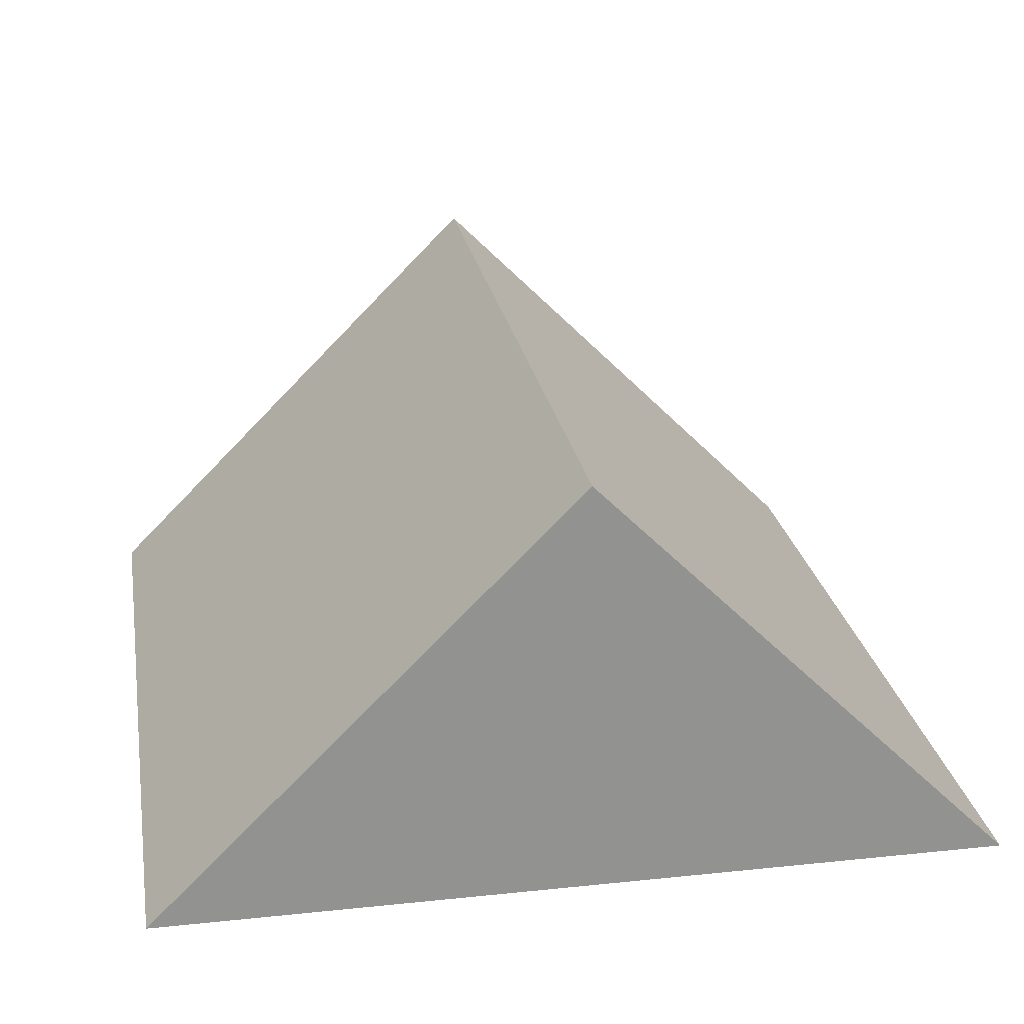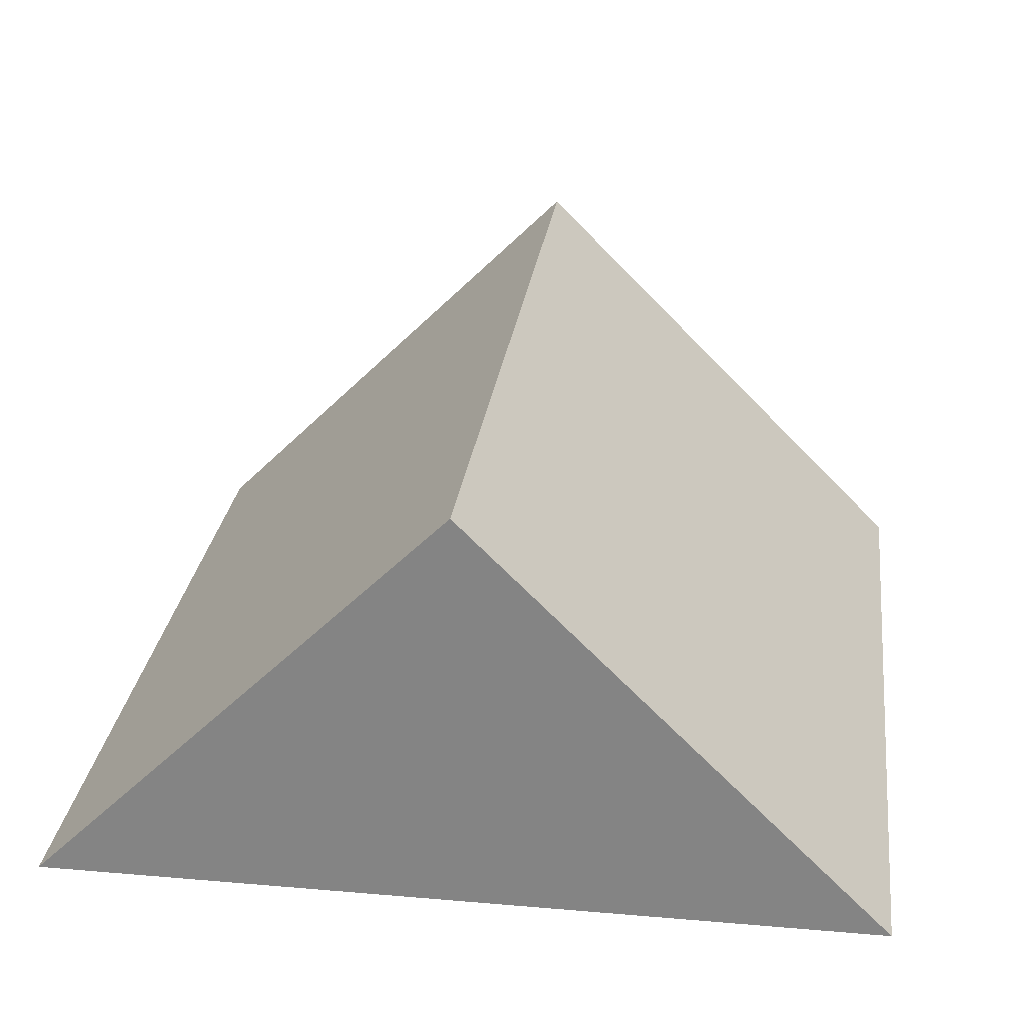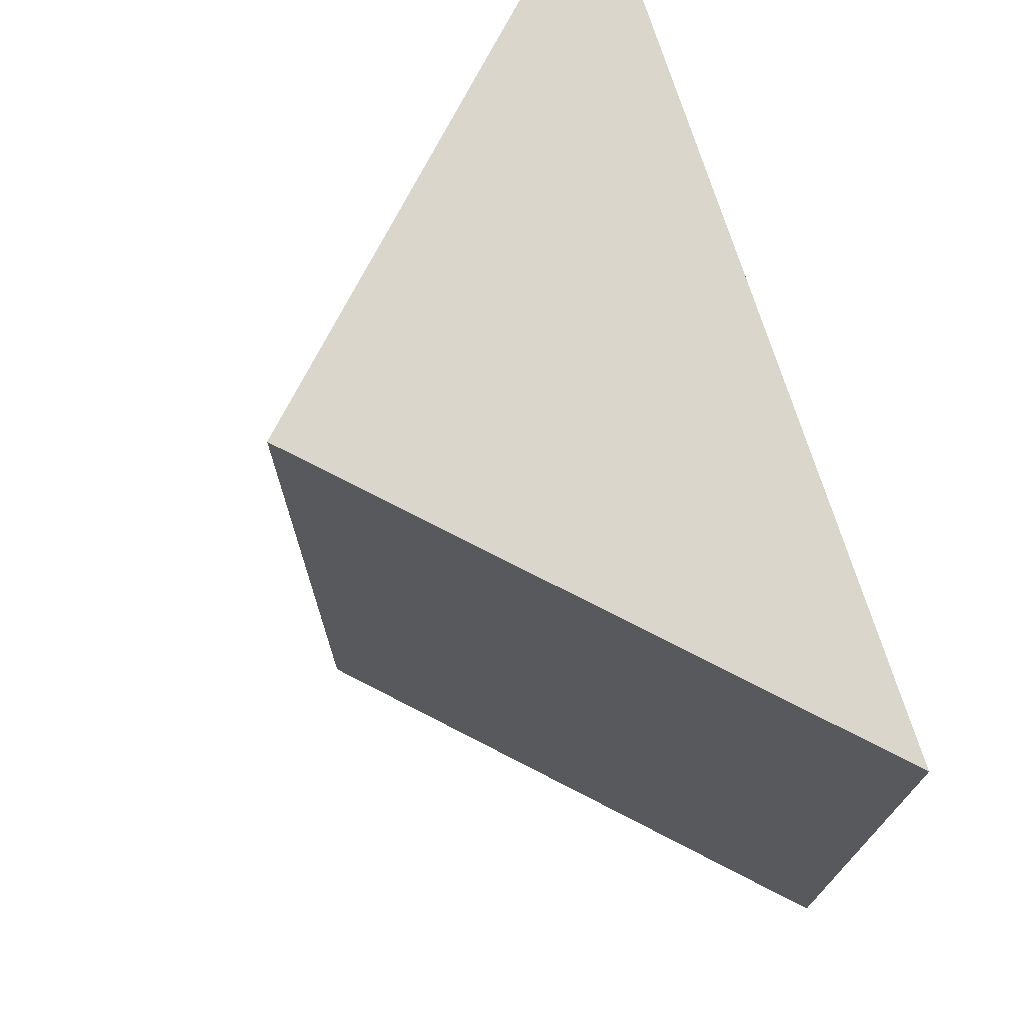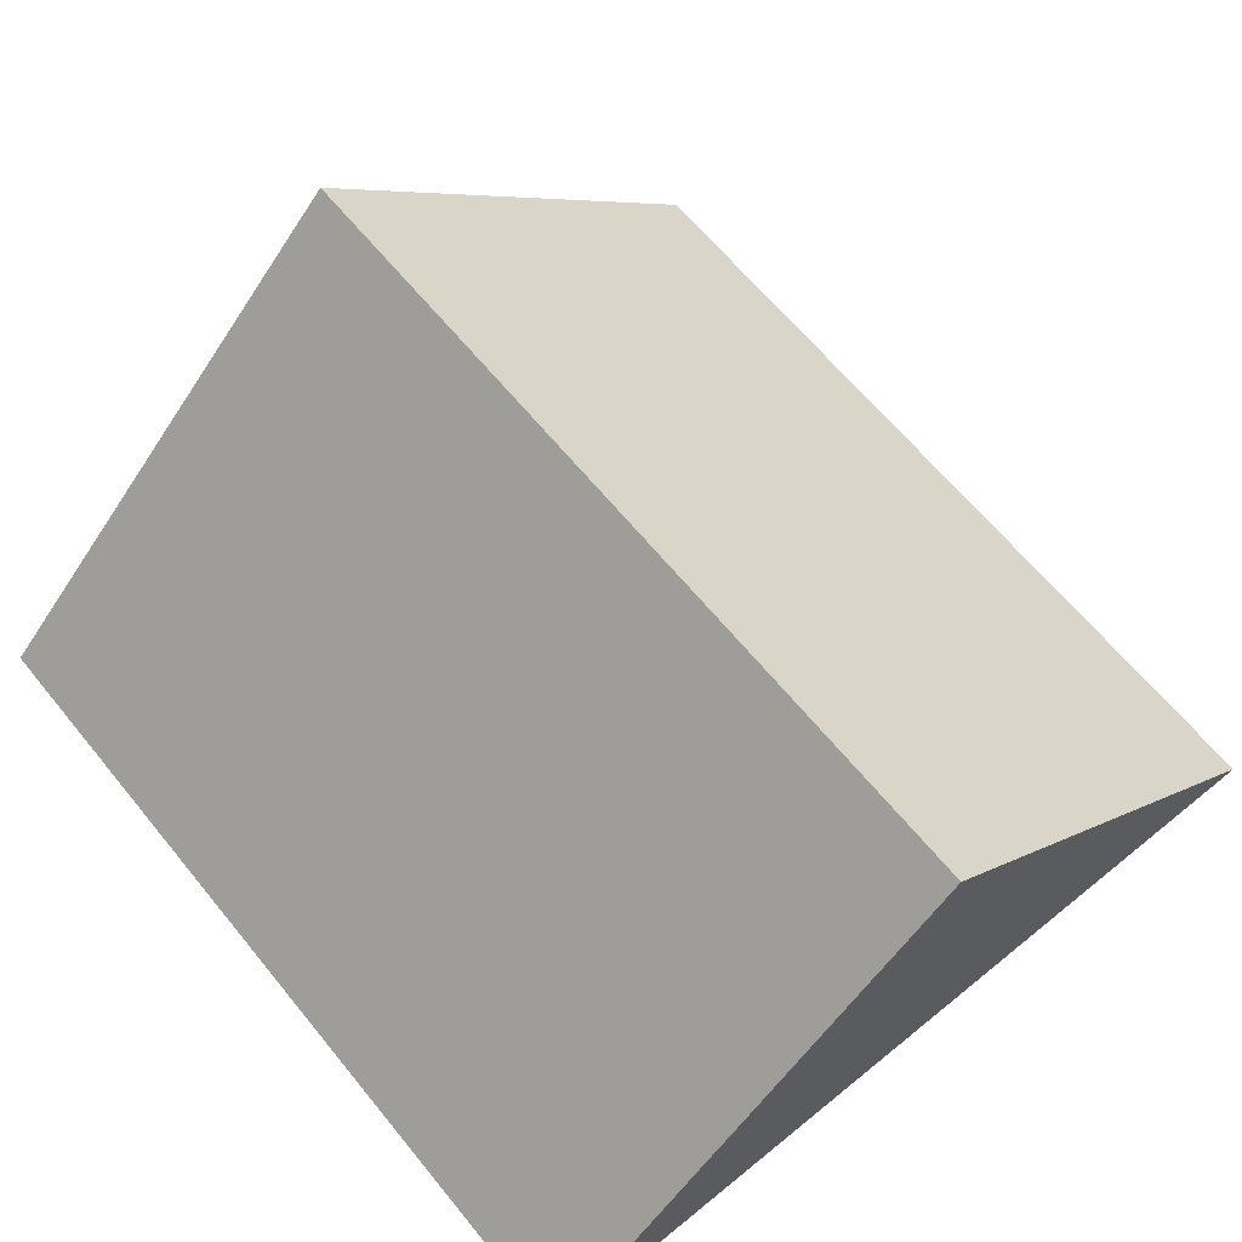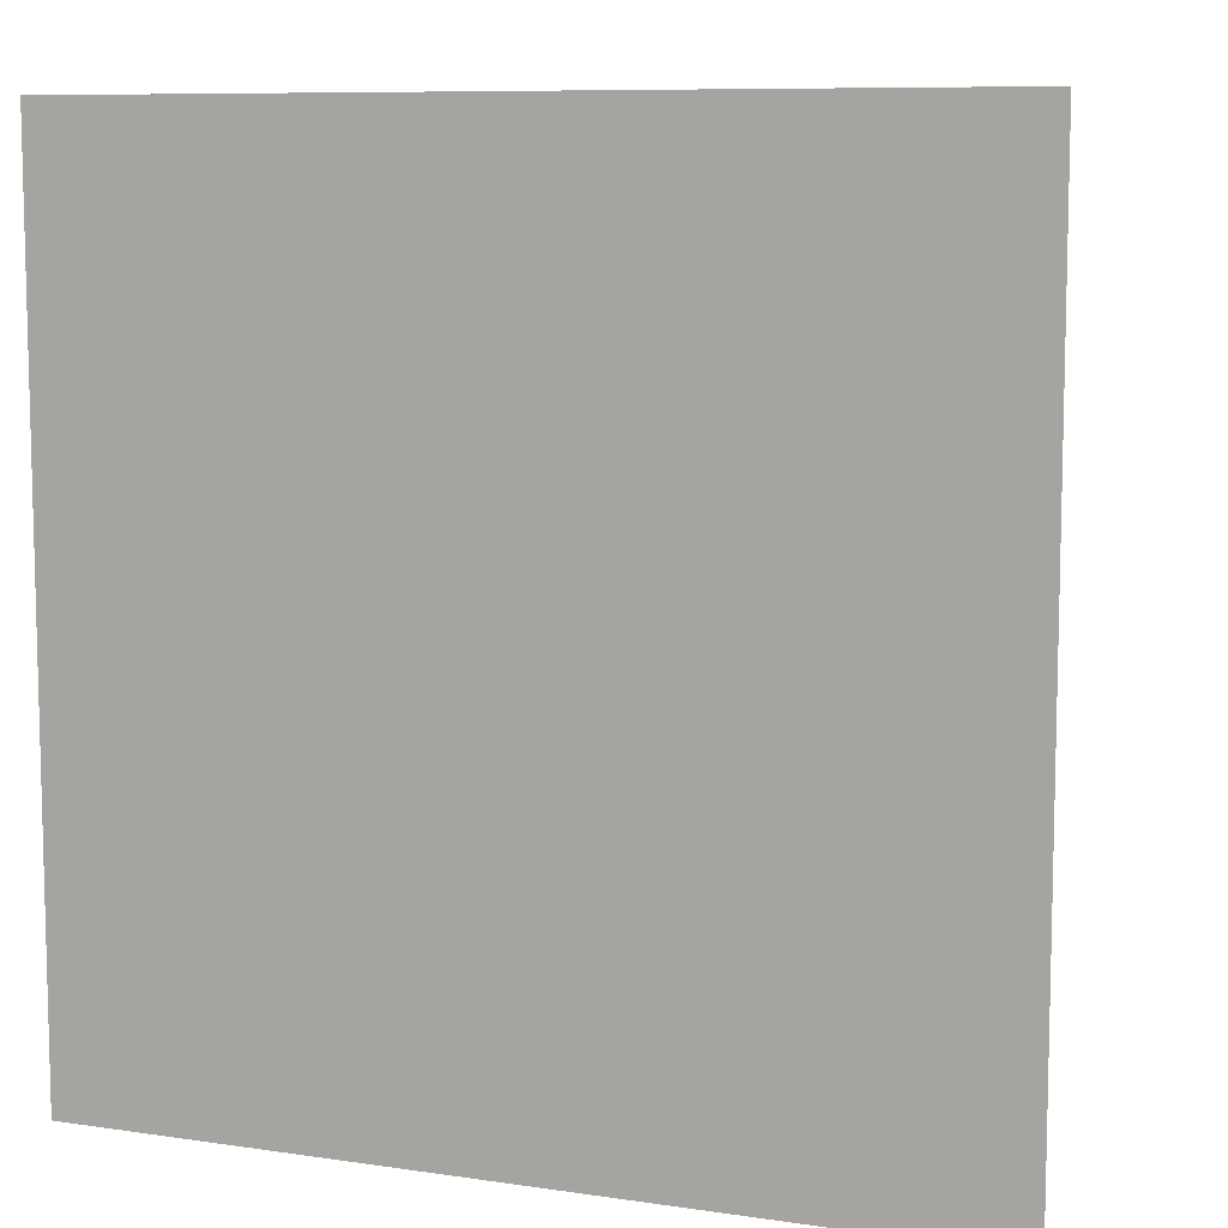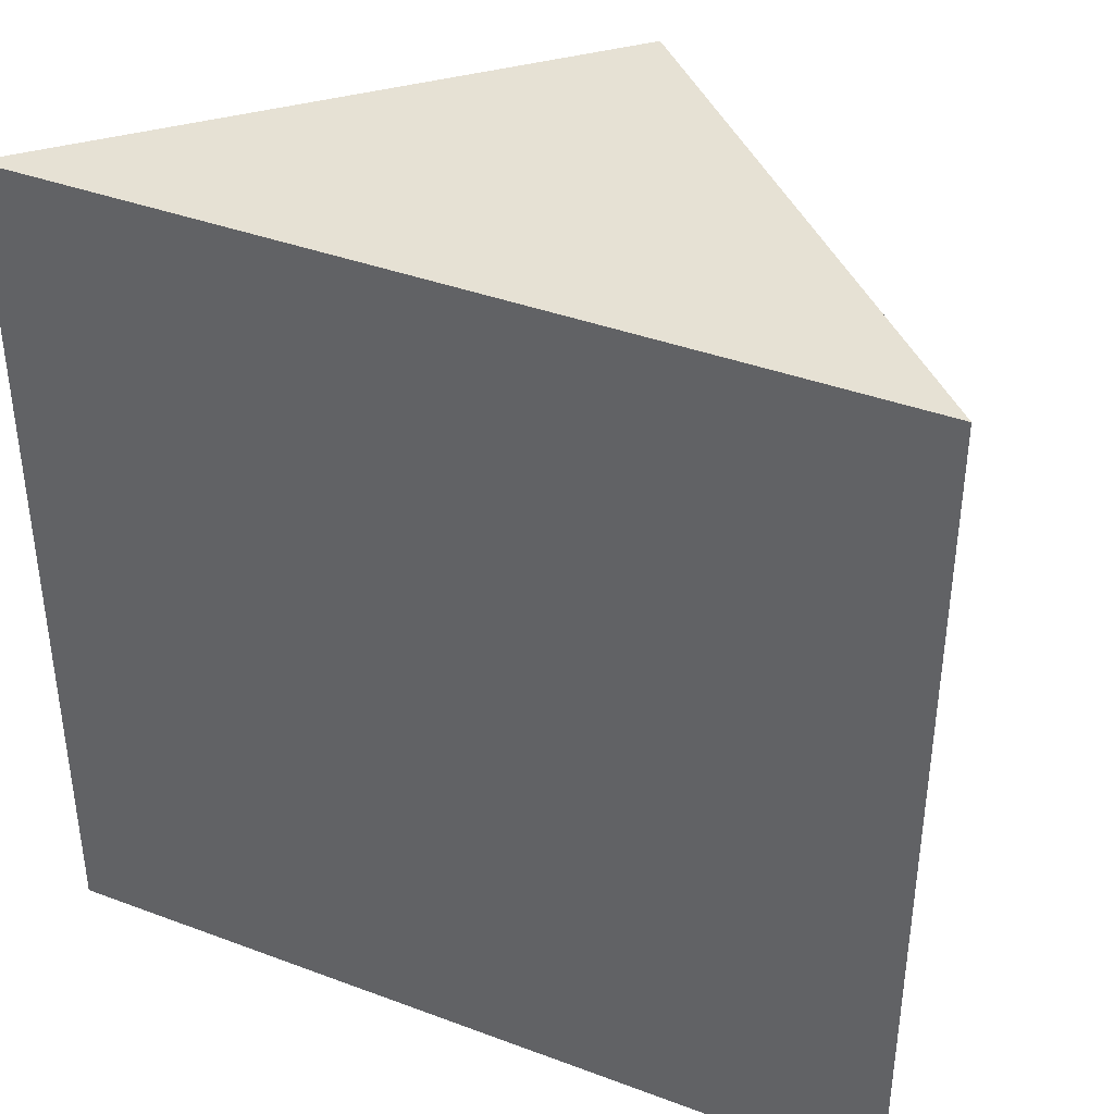
<metadata>
{"format":"obj","ext":"obj","renderer":"f3d","projection":"perspective","resolution":1024,"background":"white","views":[{"elev":24.1,"azim":170.2,"up":"+Z"},{"elev":27.5,"azim":7.5,"up":"+Z"},{"elev":73.6,"azim":72.3,"up":"+Y"},{"elev":64.7,"azim":-39.3,"up":"+Z"},{"elev":8.8,"azim":-158.4,"up":"+Y"},{"elev":39.0,"azim":-154.9,"up":"+Y"}]}
</metadata>
<code>
o obj_0
v 12 		15 		0
v 12 		-5 		0
v -8 		-5 		0
v -8 		15 		0
v 2 		15 		10
v 2 		-5 		10
g group_0_4634441
f 1 2 3
f 1 3 4
f 4 5 1
f 6 3 2
f 5 4 3
f 5 3 6
f 5 6 2
f 5 2 1

</code>
